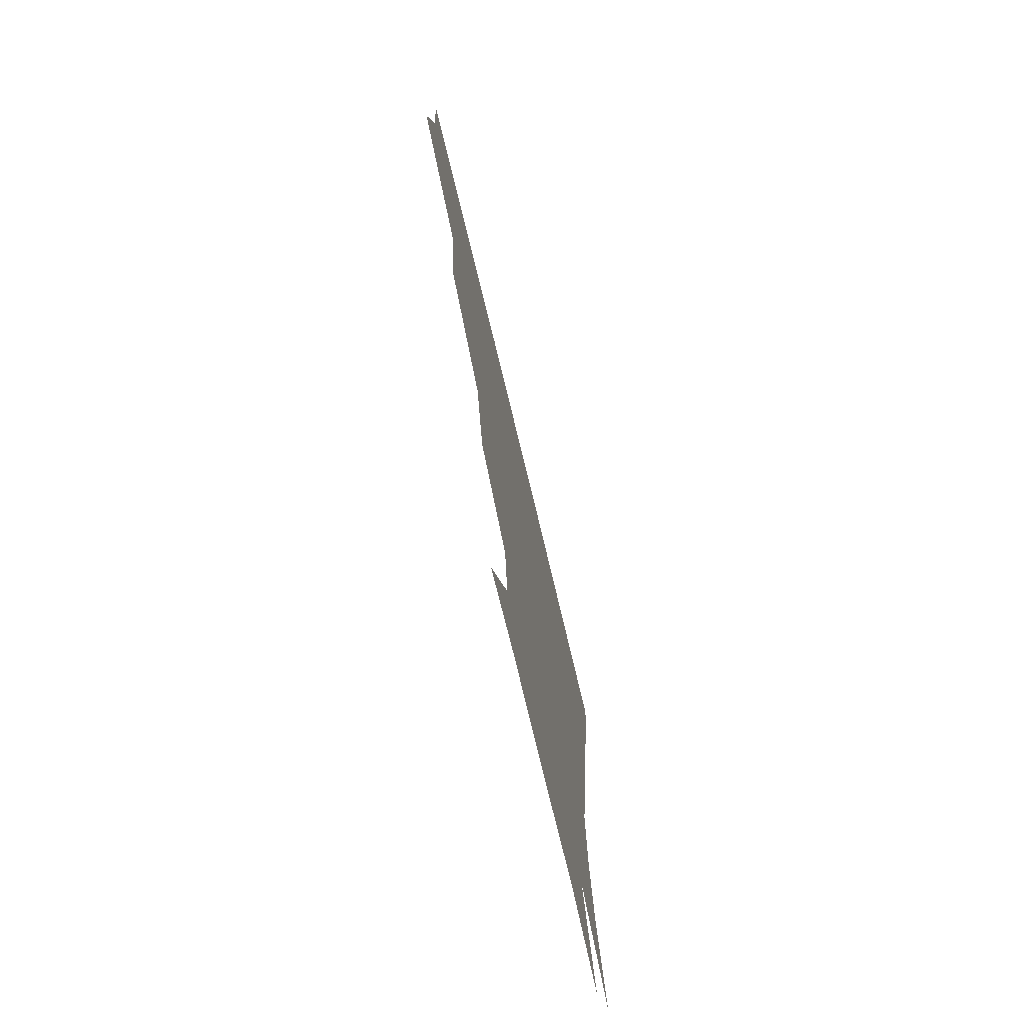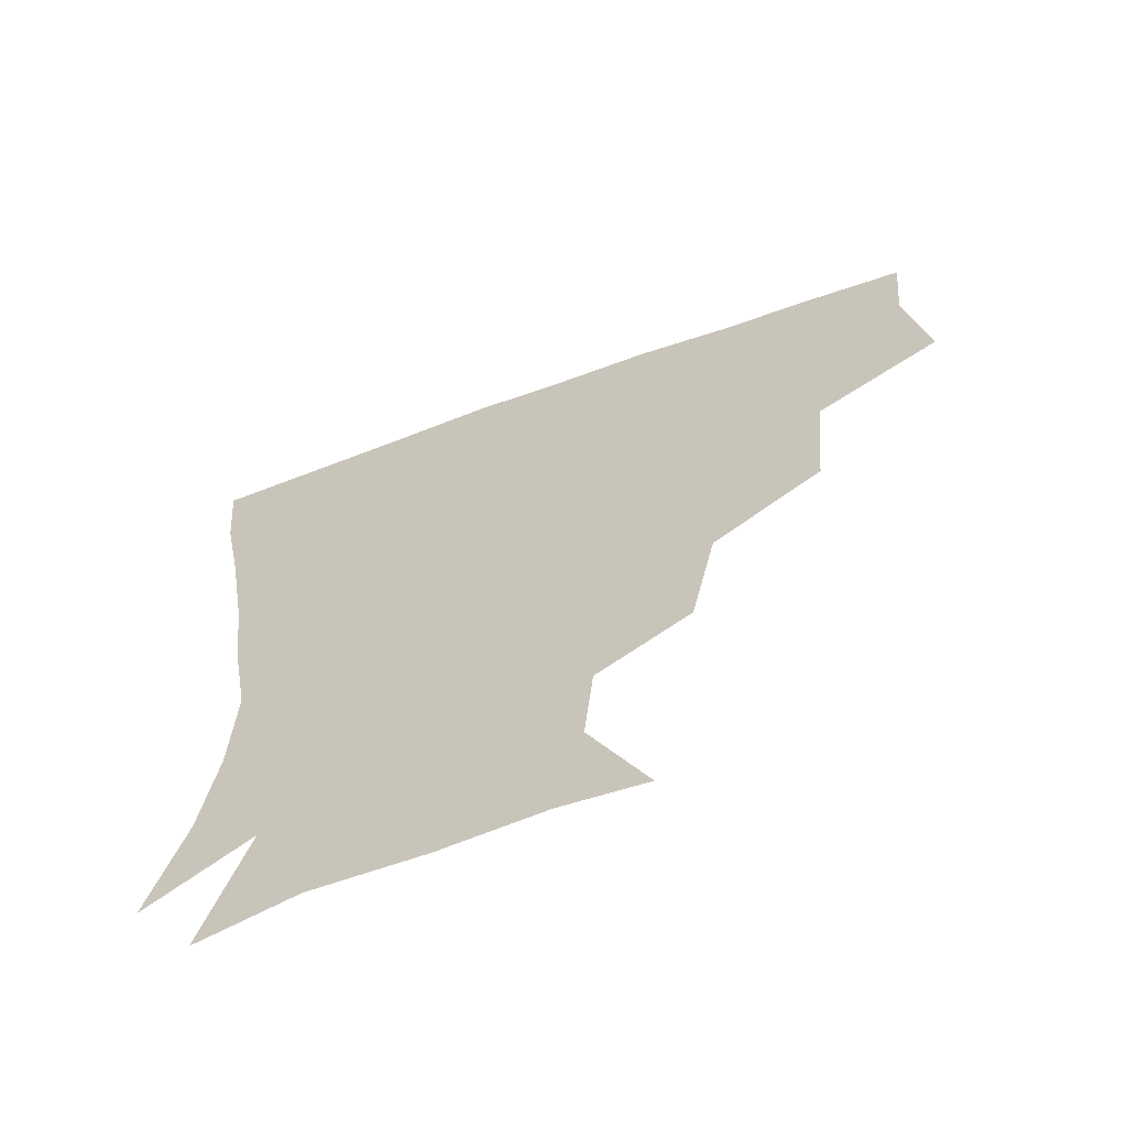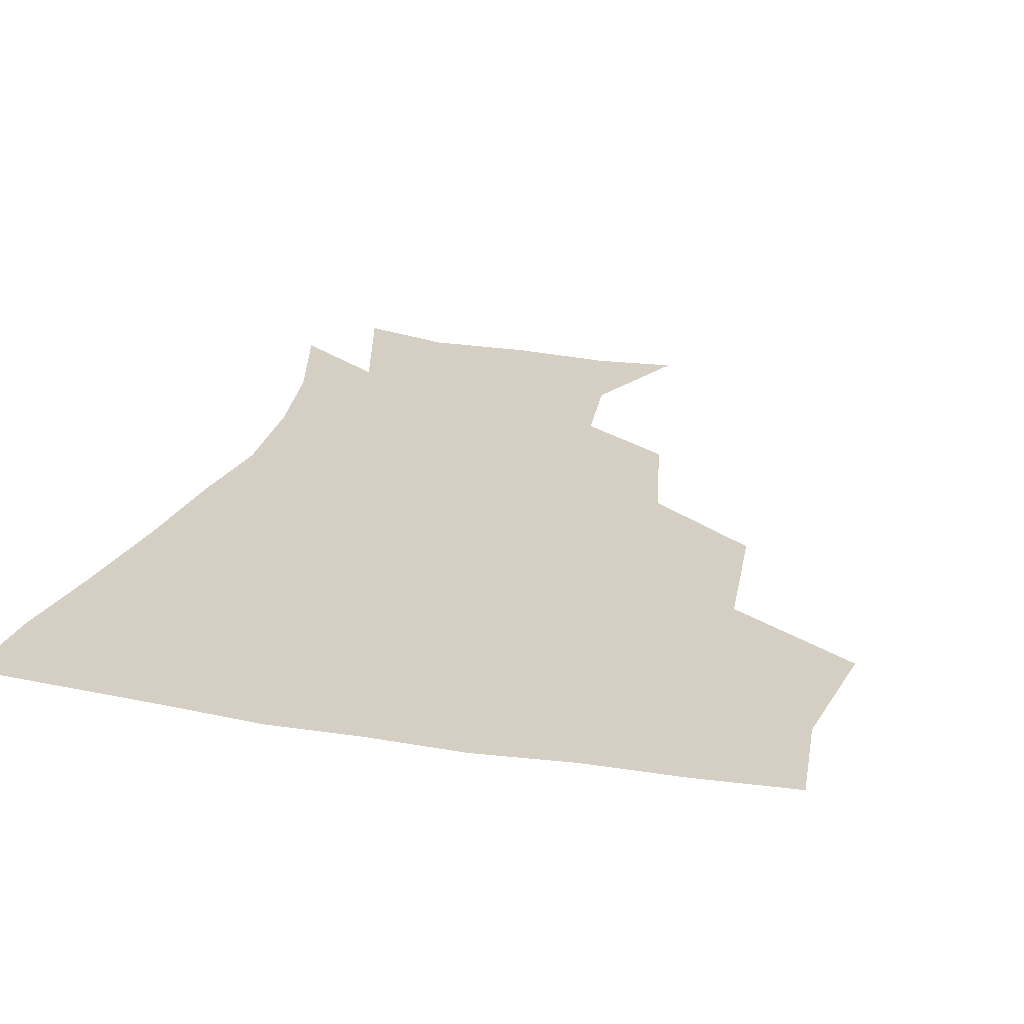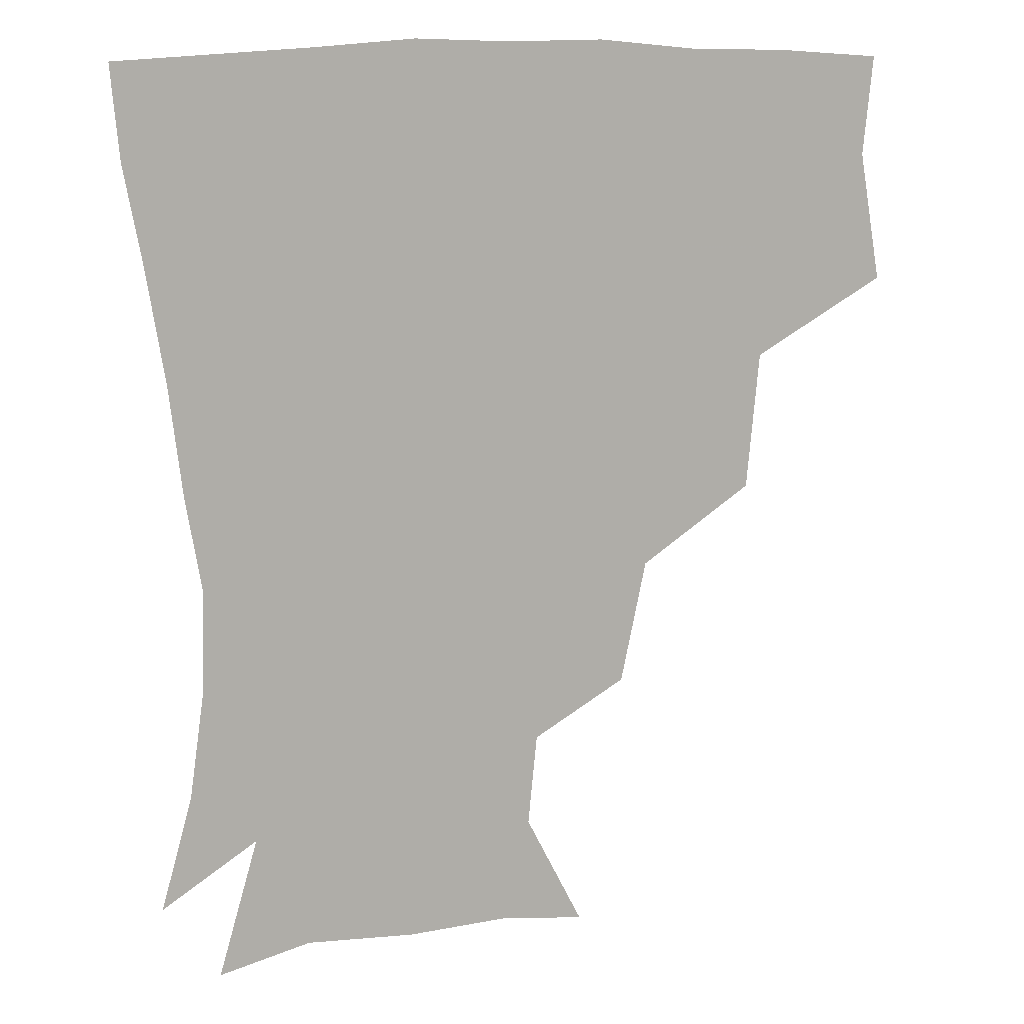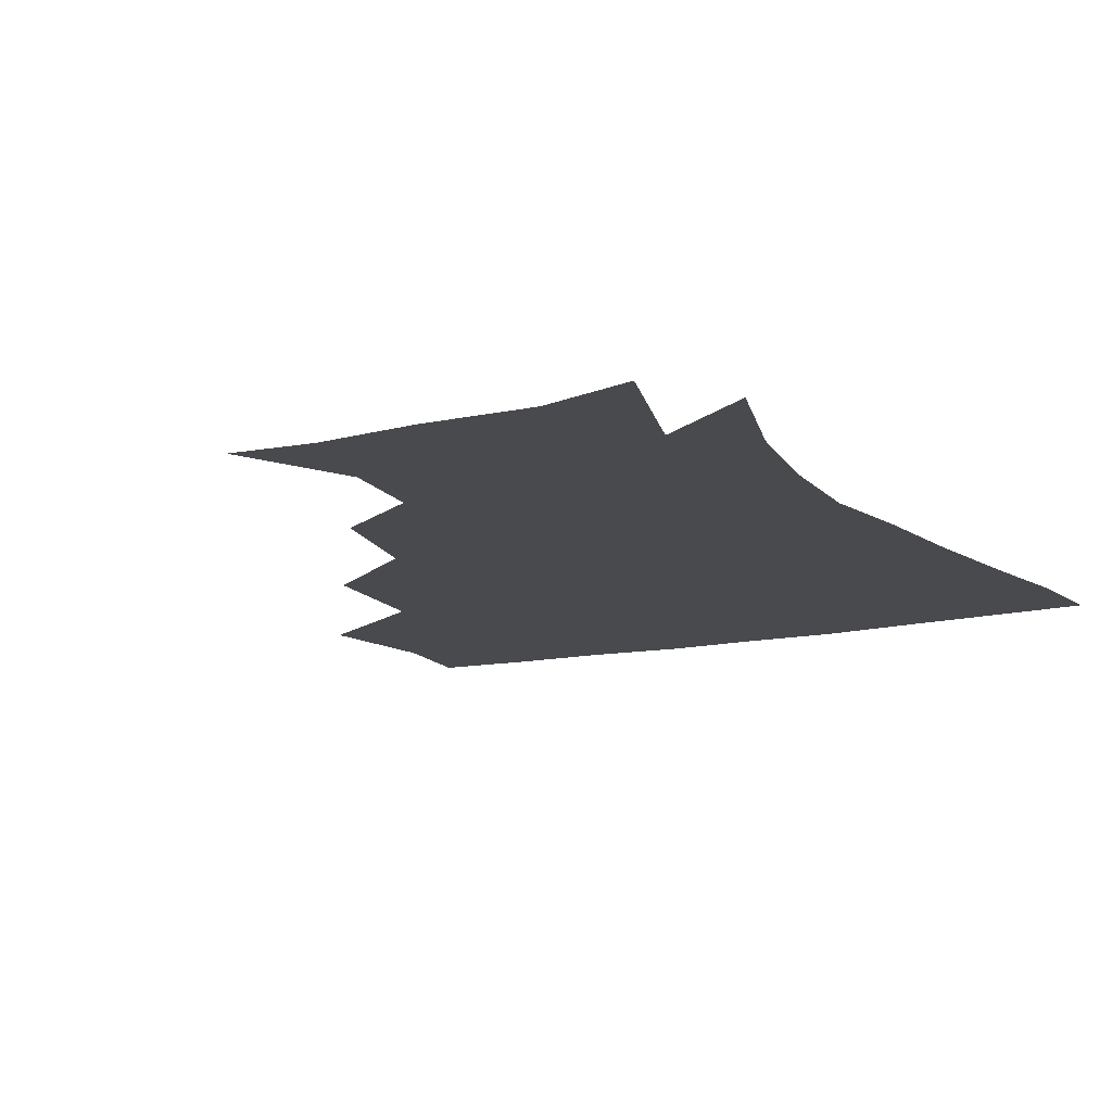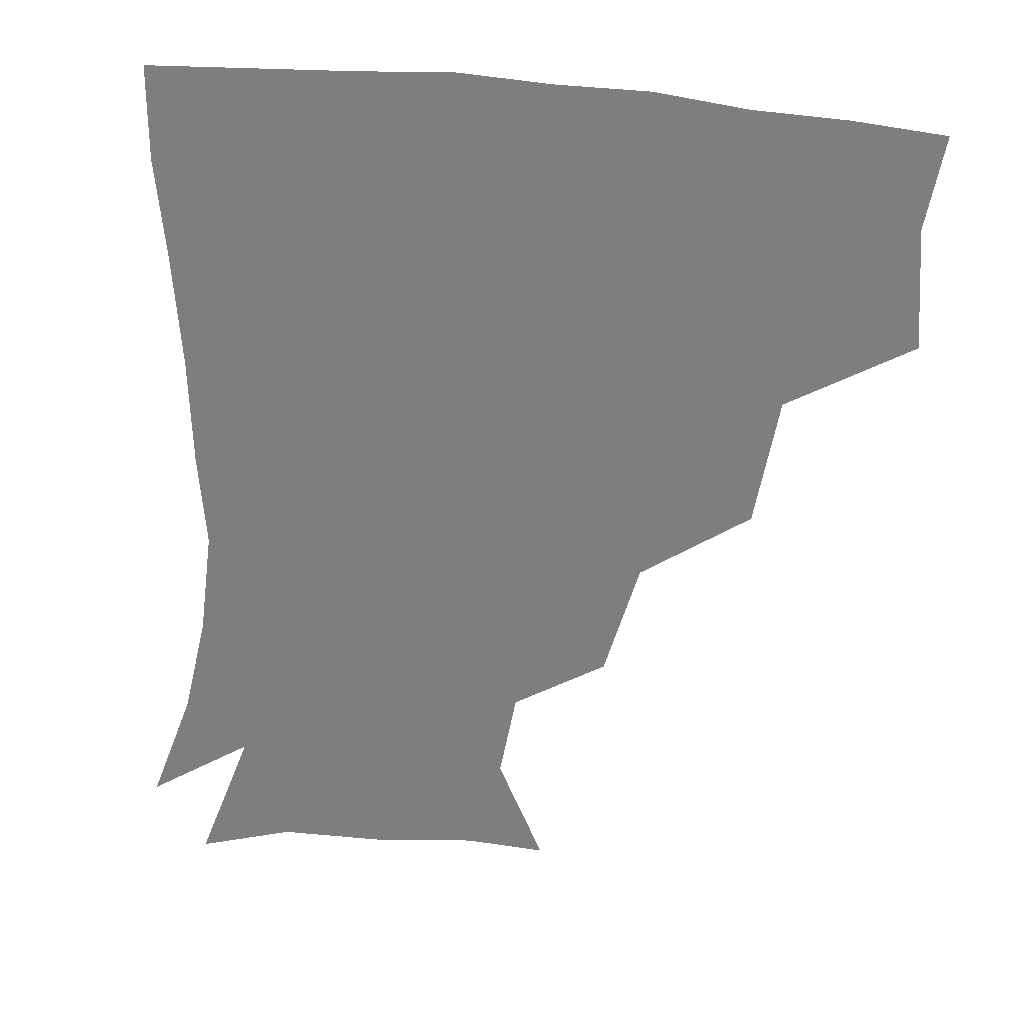
<metadata>
{"format":"obj","ext":"obj","renderer":"f3d","projection":"perspective","resolution":1024,"background":"white","views":[{"elev":-75.1,"azim":-76.4,"up":"+Y"},{"elev":-65.0,"azim":-159.8,"up":"+Y"},{"elev":25.6,"azim":-164.7,"up":"+Z"},{"elev":12.5,"azim":166.2,"up":"+Y"},{"elev":-13.4,"azim":27.3,"up":"+Z"},{"elev":-59.5,"azim":174.7,"up":"+Z"}]}
</metadata>
<code>
v 449.2 349.5 0
v 455.7 388.7 0
v 452.8 419.1 0
v 492 283.7 0
v 488.3 326 0
v 487.6 362.6 0
v 485.2 391.3 0
v 482.7 421.1 0
v 533.1 221.7 0
v 525.4 259.9 0
v 519.1 298.1 0
v 517.7 335.7 0
v 516.1 364.2 0
v 514.2 392.3 0
v 512.6 421.7 0
v 546.6 141.2 0
v 564 175.9 0
v 561.3 204.3 0
v 554.2 242 0
v 549.3 273.4 0
v 547.2 308.4 0
v 545.4 336.8 0
v 545.2 365.5 0
v 543.8 392.9 0
v 541.7 424.6 0
v 572.1 143.3 0
v 583.6 180.3 0
v 580.6 212.8 0
v 576.4 247.9 0
v 574.7 281.3 0
v 574.2 312 0
v 574 339.1 0
v 573.7 365.5 0
v 573.2 392.6 0
v 570.7 424.1 0
v 602.9 140.7 0
v 604.8 185.9 0
v 602.3 219.9 0
v 600 252.3 0
v 599.6 283.4 0
v 600.5 311.7 0
v 601.4 338.9 0
v 602.7 366.5 0
v 602.1 393.2 0
v 599.1 425.1 0
v 636.4 141.2 0
v 627.4 185.2 0
v 623.5 220.1 0
v 622.5 251.2 0
v 623.6 280.2 0
v 625.5 310.6 0
v 628 339.6 0
v 630.2 366.1 0
v 631.7 392.5 0
v 629.5 422.7 0
v 665 133.1 0
v 652.6 177.1 0
v 644.8 215.2 0
v 644.1 244.3 0
v 645.7 274 0
v 648.6 305.8 0
v 652.4 336.1 0
v 657.1 364.1 0
v 660 391.9 0
v 660 420.8 0
v 682.5 156.9 0
v 672.6 193.1 0
v 668.1 225.5 0
v 666.9 259.3 0
v 671.8 288.8 0
v 675.8 323 0
v 681.6 359.4 0
v 687.2 389.9 0
v 689.7 418.9 0
f 5 6 1
f 1 6 2
f 6 7 2
f 2 7 3
f 7 8 3
f 10 11 4
f 4 11 5
f 11 12 5
f 5 12 6
f 12 13 6
f 6 13 7
f 13 14 7
f 7 14 8
f 14 15 8
f 18 19 9
f 9 19 10
f 19 20 10
f 10 20 11
f 20 21 11
f 11 21 12
f 21 22 12
f 12 22 13
f 22 23 13
f 13 23 14
f 23 24 14
f 14 24 15
f 24 25 15
f 16 26 17
f 26 27 17
f 17 27 18
f 27 28 18
f 18 28 19
f 28 29 19
f 19 29 20
f 29 30 20
f 20 30 21
f 30 31 21
f 21 31 22
f 31 32 22
f 22 32 23
f 32 33 23
f 23 33 24
f 33 34 24
f 24 34 25
f 34 35 25
f 26 36 27
f 36 37 27
f 27 37 28
f 37 38 28
f 28 38 29
f 38 39 29
f 29 39 30
f 39 40 30
f 30 40 31
f 40 41 31
f 31 41 32
f 41 42 32
f 32 42 33
f 42 43 33
f 33 43 34
f 43 44 34
f 34 44 35
f 44 45 35
f 36 46 37
f 46 47 37
f 37 47 38
f 47 48 38
f 38 48 39
f 48 49 39
f 39 49 40
f 49 50 40
f 40 50 41
f 50 51 41
f 41 51 42
f 51 52 42
f 42 52 43
f 52 53 43
f 43 53 44
f 53 54 44
f 44 54 45
f 54 55 45
f 46 56 47
f 56 57 47
f 47 57 48
f 57 58 48
f 48 58 49
f 58 59 49
f 49 59 50
f 59 60 50
f 50 60 51
f 60 61 51
f 51 61 52
f 61 62 52
f 52 62 53
f 62 63 53
f 53 63 54
f 63 64 54
f 54 64 55
f 64 65 55
f 57 66 58
f 66 67 58
f 58 67 59
f 67 68 59
f 59 68 60
f 68 69 60
f 60 69 61
f 69 70 61
f 61 70 62
f 70 71 62
f 62 71 63
f 71 72 63
f 63 72 64
f 72 73 64
f 64 73 65
f 73 74 65

</code>
